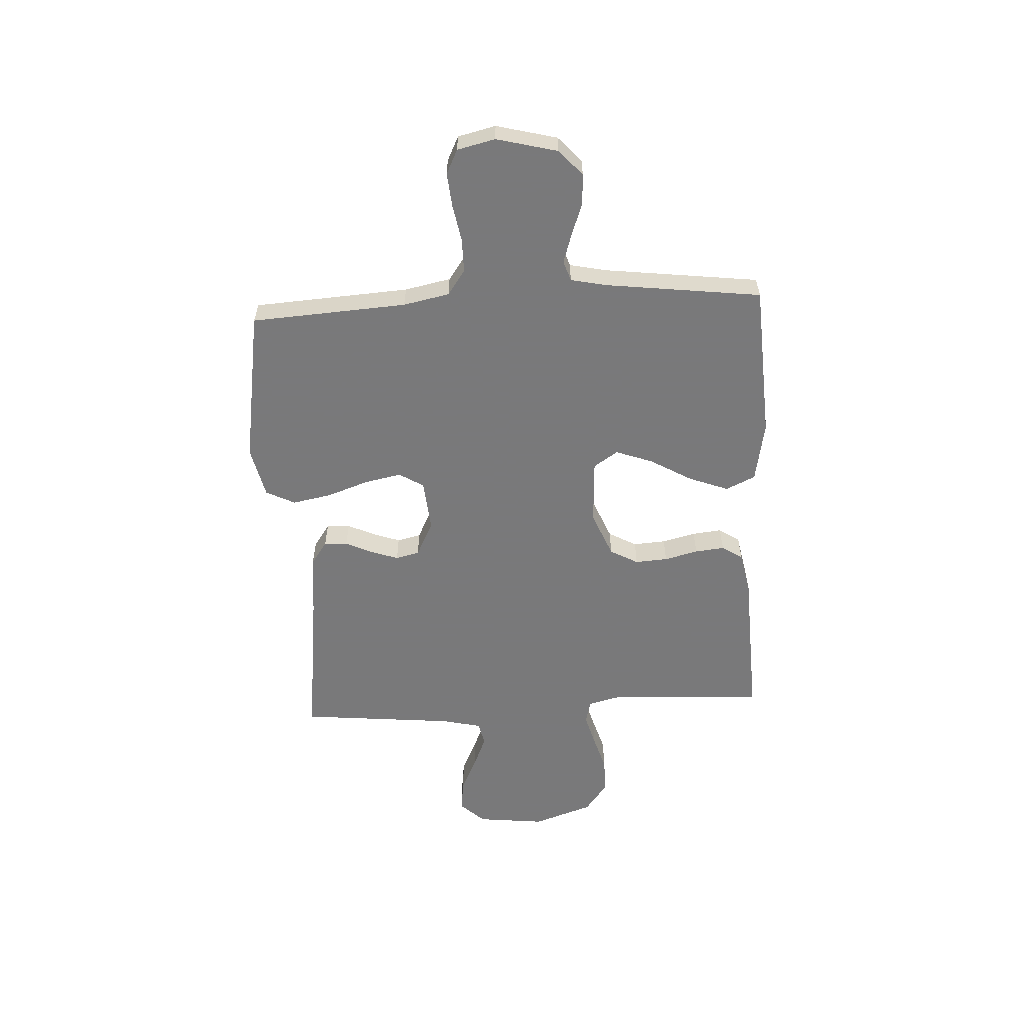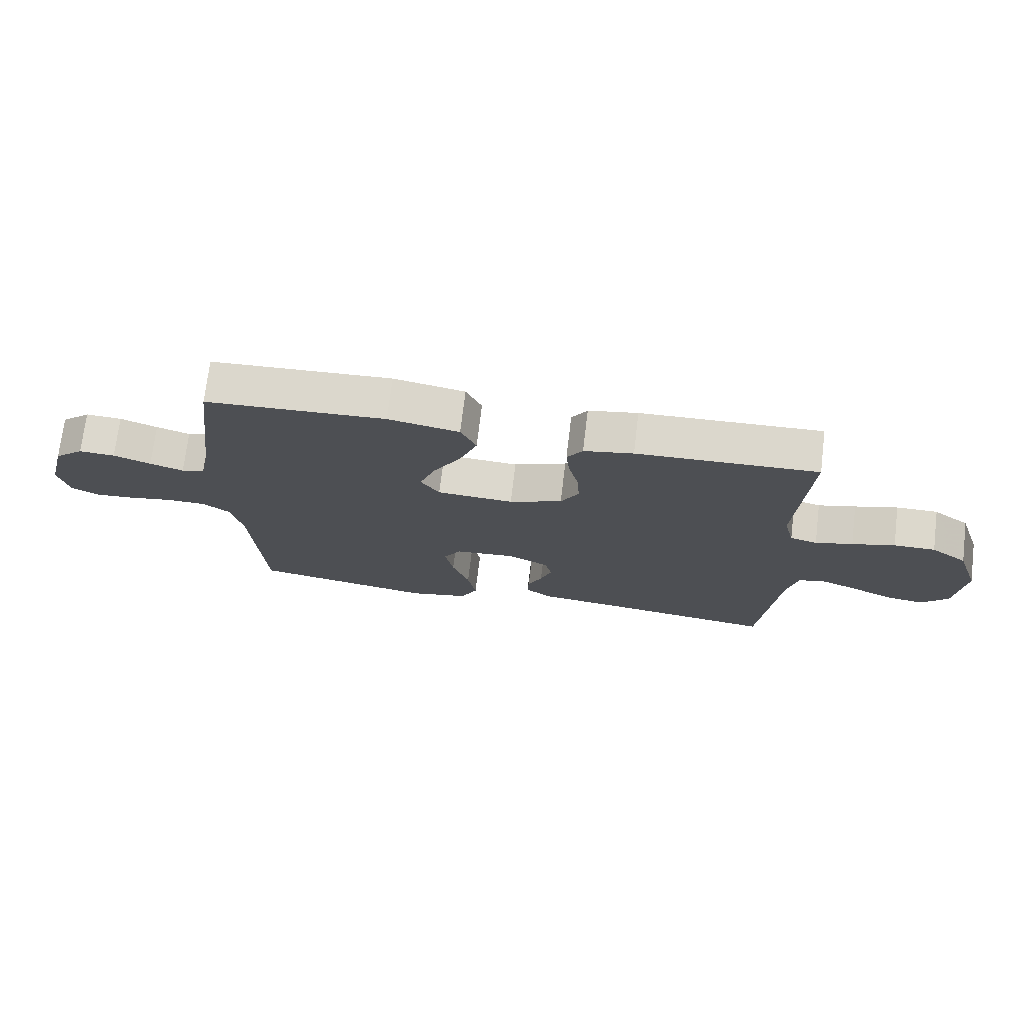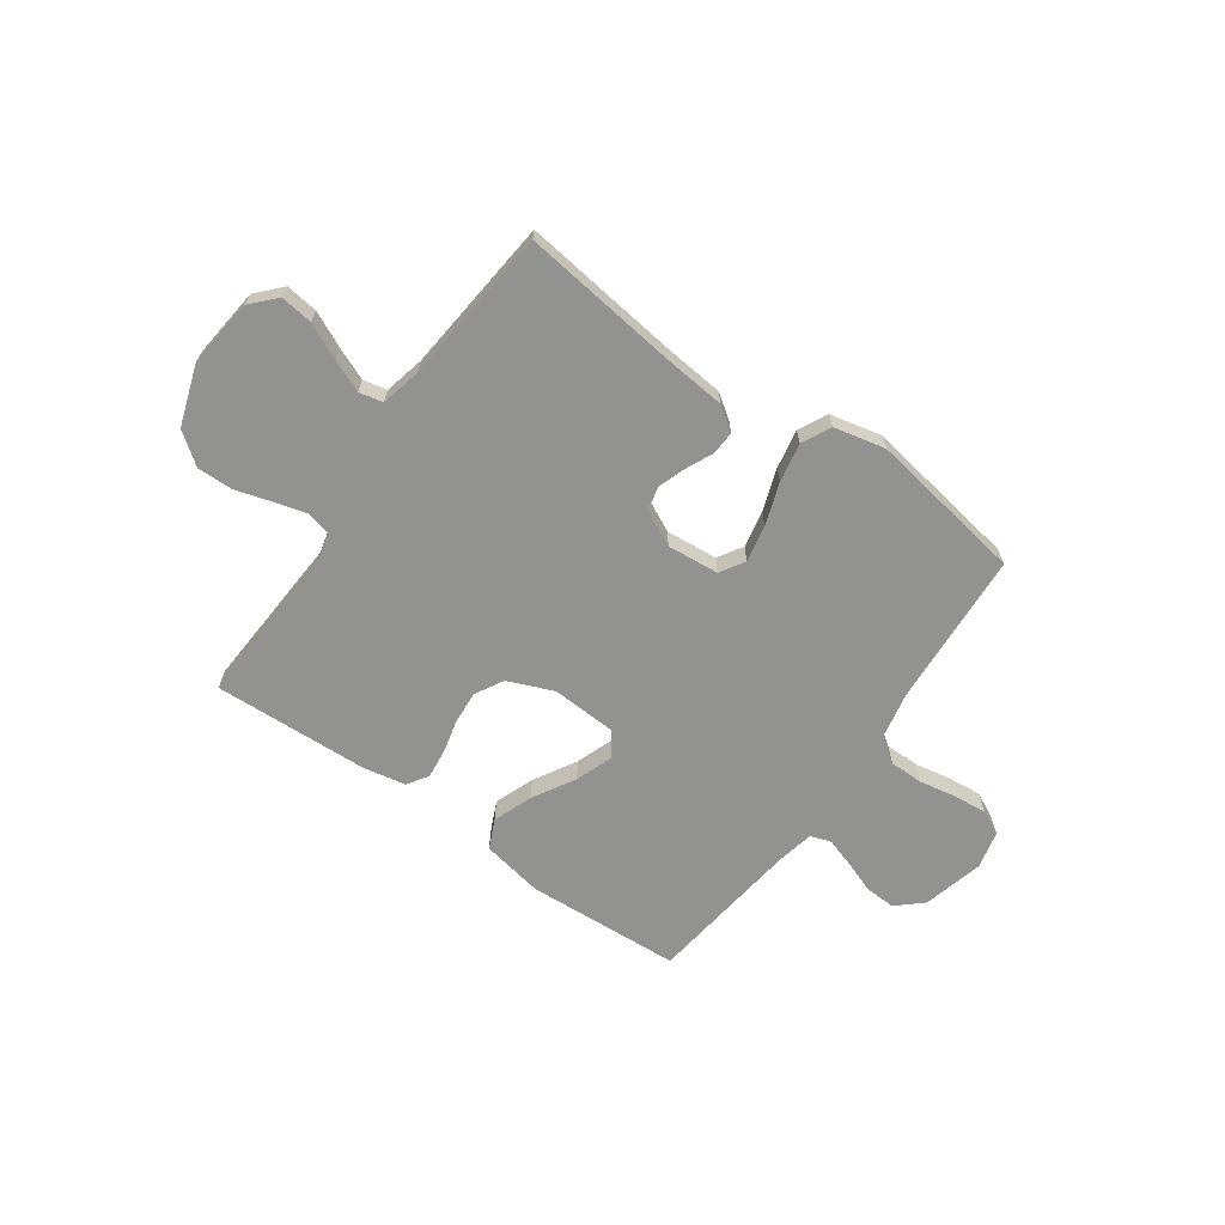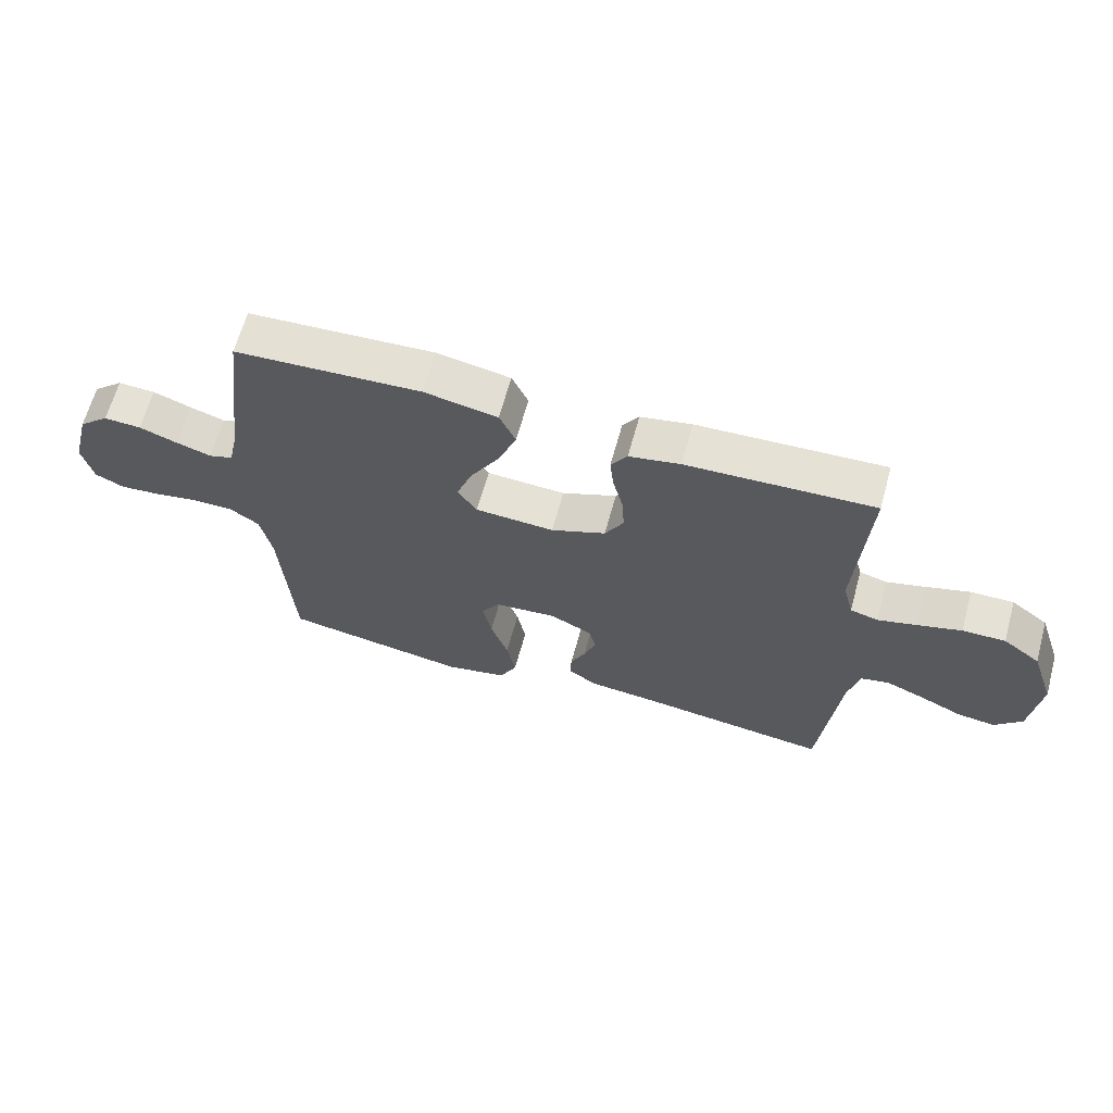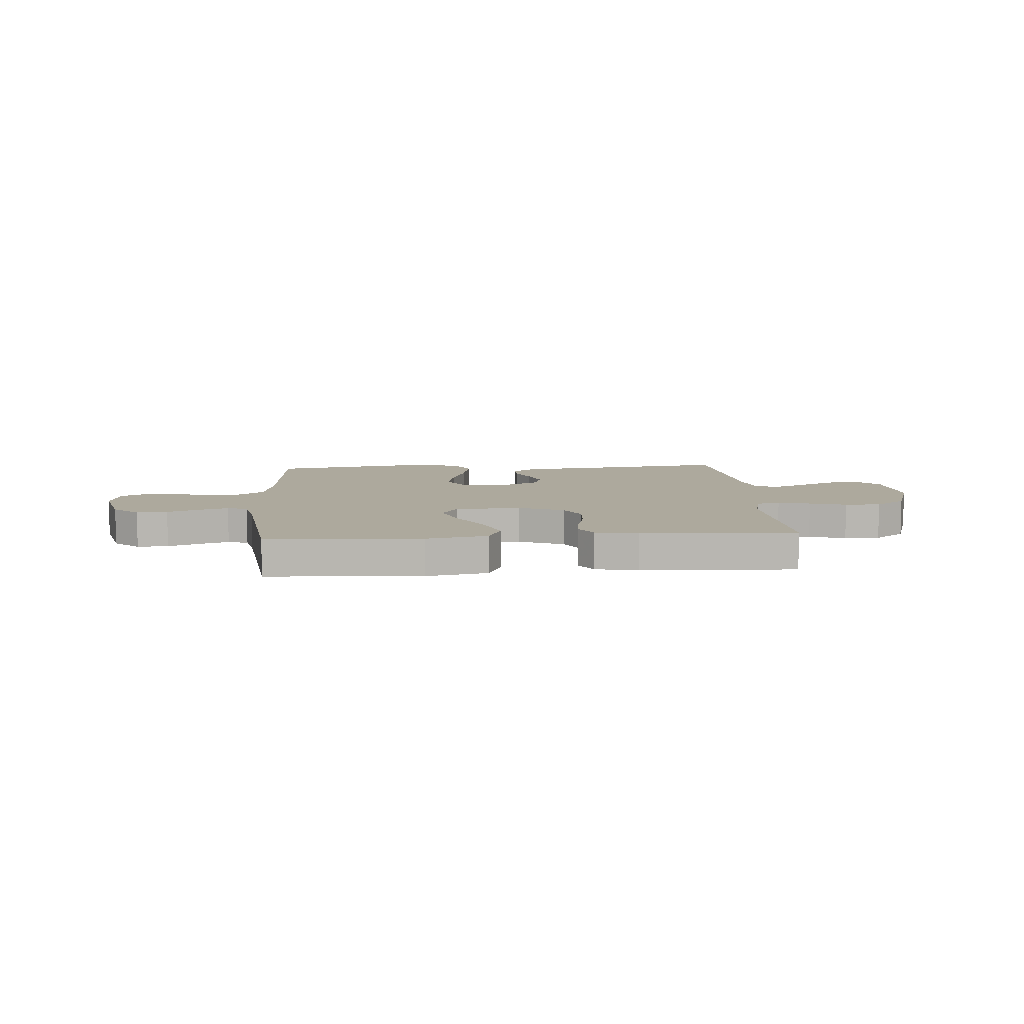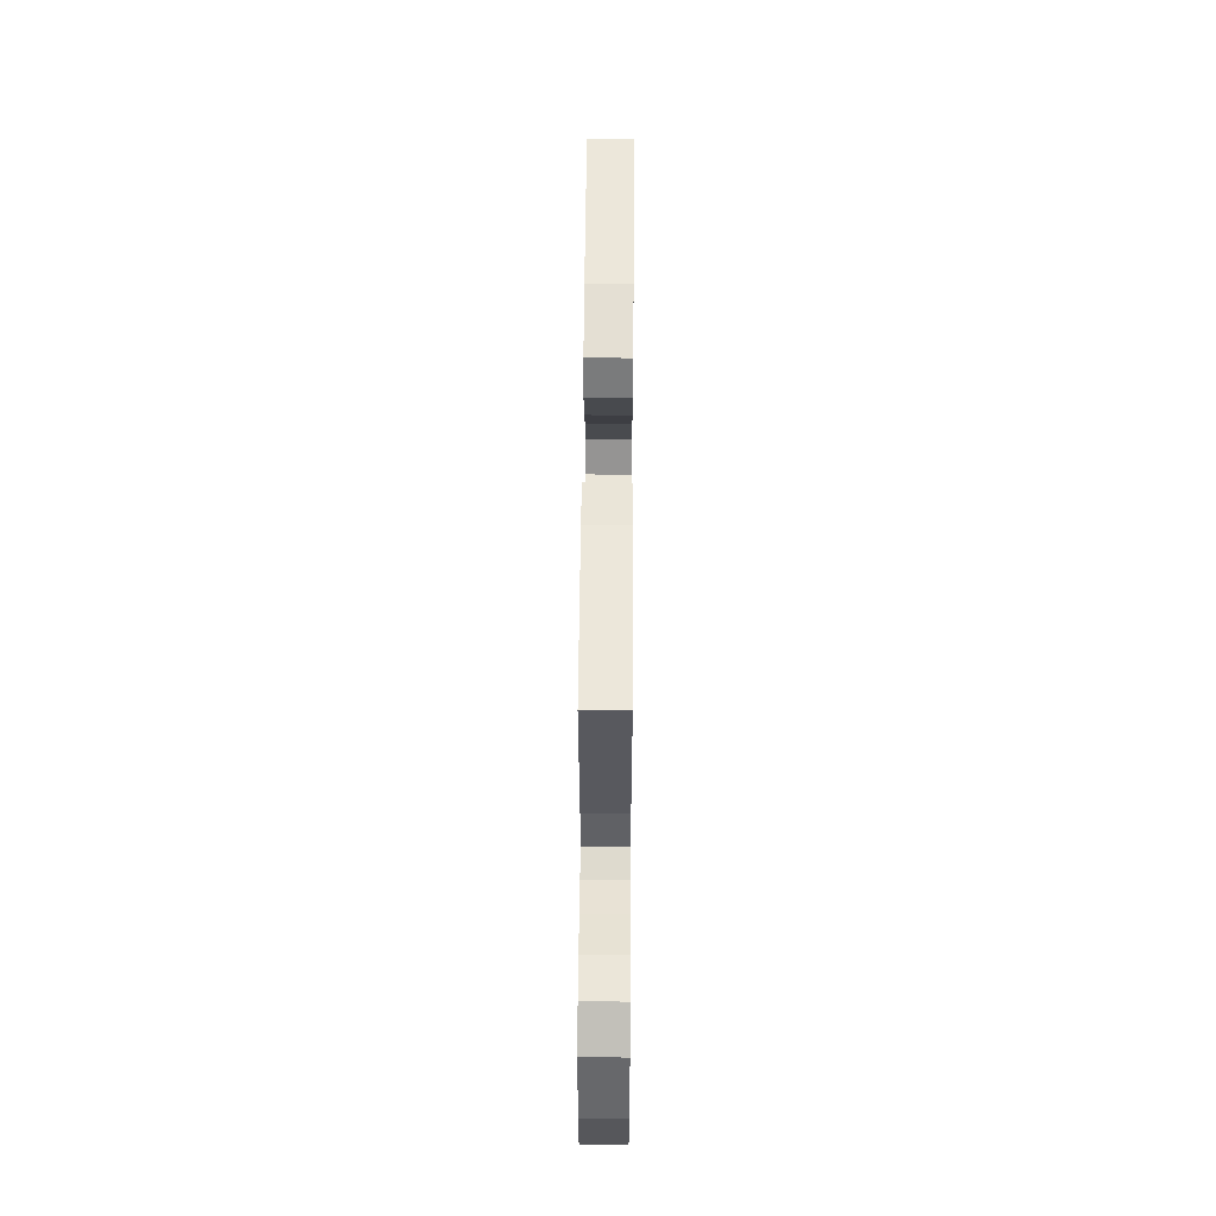
<metadata>
{"format":"obj","ext":"obj","renderer":"f3d","projection":"perspective","resolution":1024,"background":"white","views":[{"elev":-57.8,"azim":-86.8,"up":"+Y"},{"elev":72.6,"azim":6.9,"up":"+Z"},{"elev":-66.3,"azim":144.8,"up":"+Y"},{"elev":64.6,"azim":15.4,"up":"+Z"},{"elev":8.8,"azim":-4.1,"up":"+Y"},{"elev":56.2,"azim":90.4,"up":"+Z"}]}
</metadata>
<code>
v 0.5 0.07 0.5
v 0.482 0.07 0.2
v 0.499 0.07 0.134
v 0.544 0.07 0.122
v 0.606 0.07 0.139
v 0.677 0.07 0.16
v 0.746 0.07 0.161
v 0.806 0.07 0.116
v 0.845 0.07 0
v 0.83 0.07 -0.132
v 0.786 0.07 -0.179
v 0.724 0.07 -0.171
v 0.656 0.07 -0.139
v 0.594 0.07 -0.113
v 0.548 0.07 -0.123
v 0.53 0.07 -0.2
v 0.5 0.07 -0.5
v 0.2 0.07 -0.462
v 0.08 0.07 -0.45
v 0.034 0.07 -0.418
v 0.036 0.07 -0.373
v 0.06 0.07 -0.321
v 0.079 0.07 -0.268
v 0.068 0.07 -0.222
v 0 0.07 -0.188
v -0.1 0.07 -0.197
v -0.129 0.07 -0.244
v -0.115 0.07 -0.315
v -0.087 0.07 -0.396
v -0.073 0.07 -0.471
v -0.101 0.07 -0.527
v -0.2 0.07 -0.549
v -0.5 0.07 -0.5
v -0.518 0.07 -0.2
v -0.536 0.07 -0.111
v -0.584 0.07 -0.077
v -0.649 0.07 -0.077
v -0.72 0.07 -0.09
v -0.785 0.07 -0.096
v -0.832 0.07 -0.073
v -0.849 0.07 0
v -0.819 0.07 0.117
v -0.77 0.07 0.161
v -0.71 0.07 0.158
v -0.648 0.07 0.135
v -0.592 0.07 0.117
v -0.553 0.07 0.13
v -0.538 0.07 0.2
v -0.5 0.07 0.5
v -0.2 0.07 0.517
v -0.082 0.07 0.495
v -0.056 0.07 0.438
v -0.085 0.07 0.362
v -0.132 0.07 0.281
v -0.158 0.07 0.21
v -0.127 0.07 0.163
v 0 0.07 0.156
v 0.088 0.07 0.192
v 0.118 0.07 0.246
v 0.114 0.07 0.309
v 0.098 0.07 0.374
v 0.092 0.07 0.431
v 0.118 0.07 0.471
v 0.2 0.07 0.487
v 0.5 0 0.5
v 0.482 0 0.2
v 0.499 0 0.134
v 0.544 0 0.122
v 0.606 0 0.139
v 0.677 0 0.16
v 0.746 0 0.161
v 0.806 0 0.116
v 0.845 0 0
v 0.83 0 -0.132
v 0.786 0 -0.179
v 0.724 0 -0.171
v 0.656 0 -0.139
v 0.594 0 -0.113
v 0.548 0 -0.123
v 0.53 0 -0.2
v 0.5 0 -0.5
v 0.2 0 -0.462
v 0.08 0 -0.45
v 0.034 0 -0.418
v 0.036 0 -0.373
v 0.06 0 -0.321
v 0.079 0 -0.268
v 0.068 0 -0.222
v 0 0 -0.188
v -0.1 0 -0.197
v -0.129 0 -0.244
v -0.115 0 -0.315
v -0.087 0 -0.396
v -0.073 0 -0.471
v -0.101 0 -0.527
v -0.2 0 -0.549
v -0.5 0 -0.5
v -0.518 0 -0.2
v -0.536 0 -0.111
v -0.584 0 -0.077
v -0.649 0 -0.077
v -0.72 0 -0.09
v -0.785 0 -0.096
v -0.832 0 -0.073
v -0.849 0 0
v -0.819 0 0.117
v -0.77 0 0.161
v -0.71 0 0.158
v -0.648 0 0.135
v -0.592 0 0.117
v -0.553 0 0.13
v -0.538 0 0.2
v -0.5 0 0.5
v -0.2 0 0.517
v -0.082 0 0.495
v -0.056 0 0.438
v -0.085 0 0.362
v -0.132 0 0.281
v -0.158 0 0.21
v -0.127 0 0.163
v 0 0 0.156
v 0.088 0 0.192
v 0.118 0 0.246
v 0.114 0 0.309
v 0.098 0 0.374
v 0.092 0 0.431
v 0.118 0 0.471
v 0.2 0 0.487
f 64 1 2
f 63 64 2
f 62 63 2
f 61 62 2
f 60 61 2
f 59 60 2 3
f 58 59 3
f 57 58 3 4
f 56 57 4
f 52 53 54
f 51 52 54
f 50 51 54
f 49 50 54
f 48 49 54
f 47 48 54 55
f 46 47 55 56
f 43 44 45
f 42 43 45
f 41 42 45
f 40 41 45
f 39 40 45
f 38 39 45
f 37 38 45
f 36 37 45 46
f 46 56 4
f 36 46 4
f 35 36 4
f 32 33 34
f 31 32 34
f 30 31 34
f 29 30 34
f 28 29 34
f 27 28 34 35
f 20 21 22
f 19 20 22
f 18 19 22
f 18 22 23
f 17 18 23
f 16 17 23
f 15 16 23 24
f 11 12 13
f 10 11 13
f 9 10 13
f 8 9 13
f 7 8 13
f 6 7 13
f 5 6 13
f 4 5 13 14
f 26 27 35
f 4 14 15
f 35 4 15
f 26 35 15
f 25 26 15
f 15 24 25
f 66 65 128
f 66 128 127
f 66 127 126
f 66 126 125
f 66 125 124
f 67 66 124 123
f 67 123 122
f 68 67 122 121
f 68 121 120
f 118 117 116
f 118 116 115
f 118 115 114
f 118 114 113
f 118 113 112
f 119 118 112 111
f 120 119 111 110
f 109 108 107
f 109 107 106
f 109 106 105
f 109 105 104
f 109 104 103
f 109 103 102
f 109 102 101
f 110 109 101 100
f 68 120 110
f 68 110 100
f 68 100 99
f 98 97 96
f 98 96 95
f 98 95 94
f 98 94 93
f 98 93 92
f 99 98 92 91
f 86 85 84
f 86 84 83
f 86 83 82
f 87 86 82
f 87 82 81
f 87 81 80
f 88 87 80 79
f 77 76 75
f 77 75 74
f 77 74 73
f 77 73 72
f 77 72 71
f 77 71 70
f 77 70 69
f 78 77 69 68
f 99 91 90
f 79 78 68
f 79 68 99
f 79 99 90
f 79 90 89
f 89 88 79
f 1 65 66 2
f 2 66 67 3
f 3 67 68 4
f 4 68 69 5
f 5 69 70 6
f 6 70 71 7
f 7 71 72 8
f 8 72 73 9
f 9 73 74 10
f 10 74 75 11
f 11 75 76 12
f 12 76 77 13
f 13 77 78 14
f 14 78 79 15
f 15 79 80 16
f 16 80 81 17
f 17 81 82 18
f 18 82 83 19
f 19 83 84 20
f 20 84 85 21
f 21 85 86 22
f 22 86 87 23
f 23 87 88 24
f 24 88 89 25
f 25 89 90 26
f 26 90 91 27
f 27 91 92 28
f 28 92 93 29
f 29 93 94 30
f 30 94 95 31
f 31 95 96 32
f 32 96 97 33
f 33 97 98 34
f 34 98 99 35
f 35 99 100 36
f 36 100 101 37
f 37 101 102 38
f 38 102 103 39
f 39 103 104 40
f 40 104 105 41
f 41 105 106 42
f 42 106 107 43
f 43 107 108 44
f 44 108 109 45
f 45 109 110 46
f 46 110 111 47
f 47 111 112 48
f 48 112 113 49
f 49 113 114 50
f 50 114 115 51
f 51 115 116 52
f 52 116 117 53
f 53 117 118 54
f 54 118 119 55
f 55 119 120 56
f 56 120 121 57
f 57 121 122 58
f 58 122 123 59
f 59 123 124 60
f 60 124 125 61
f 61 125 126 62
f 62 126 127 63
f 63 127 128 64
f 64 128 65 1

</code>
